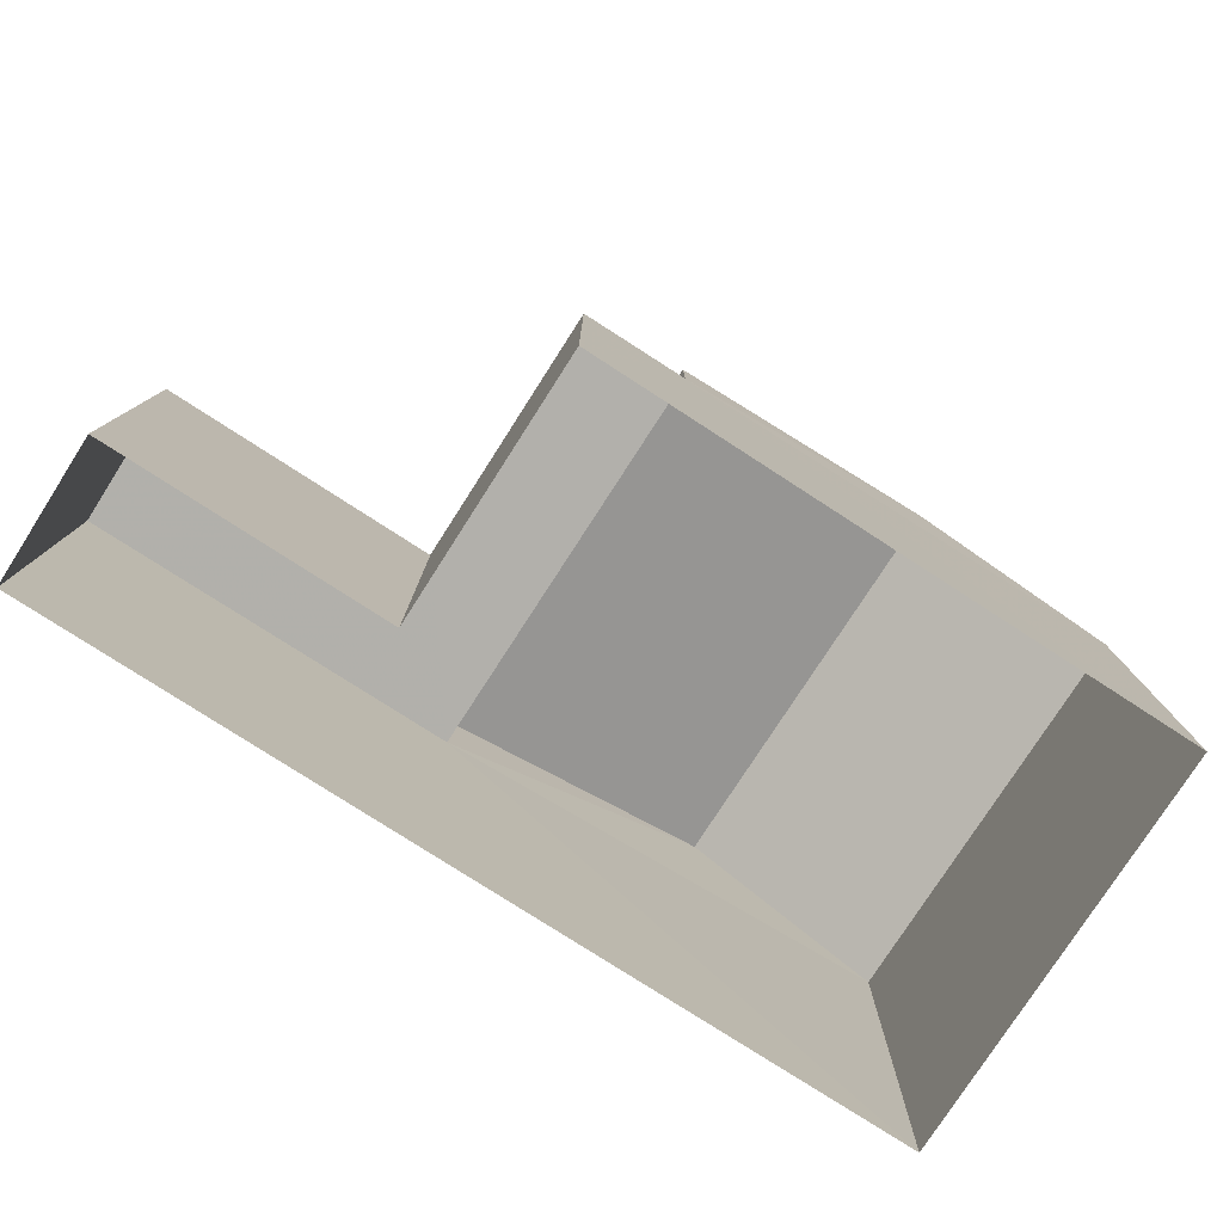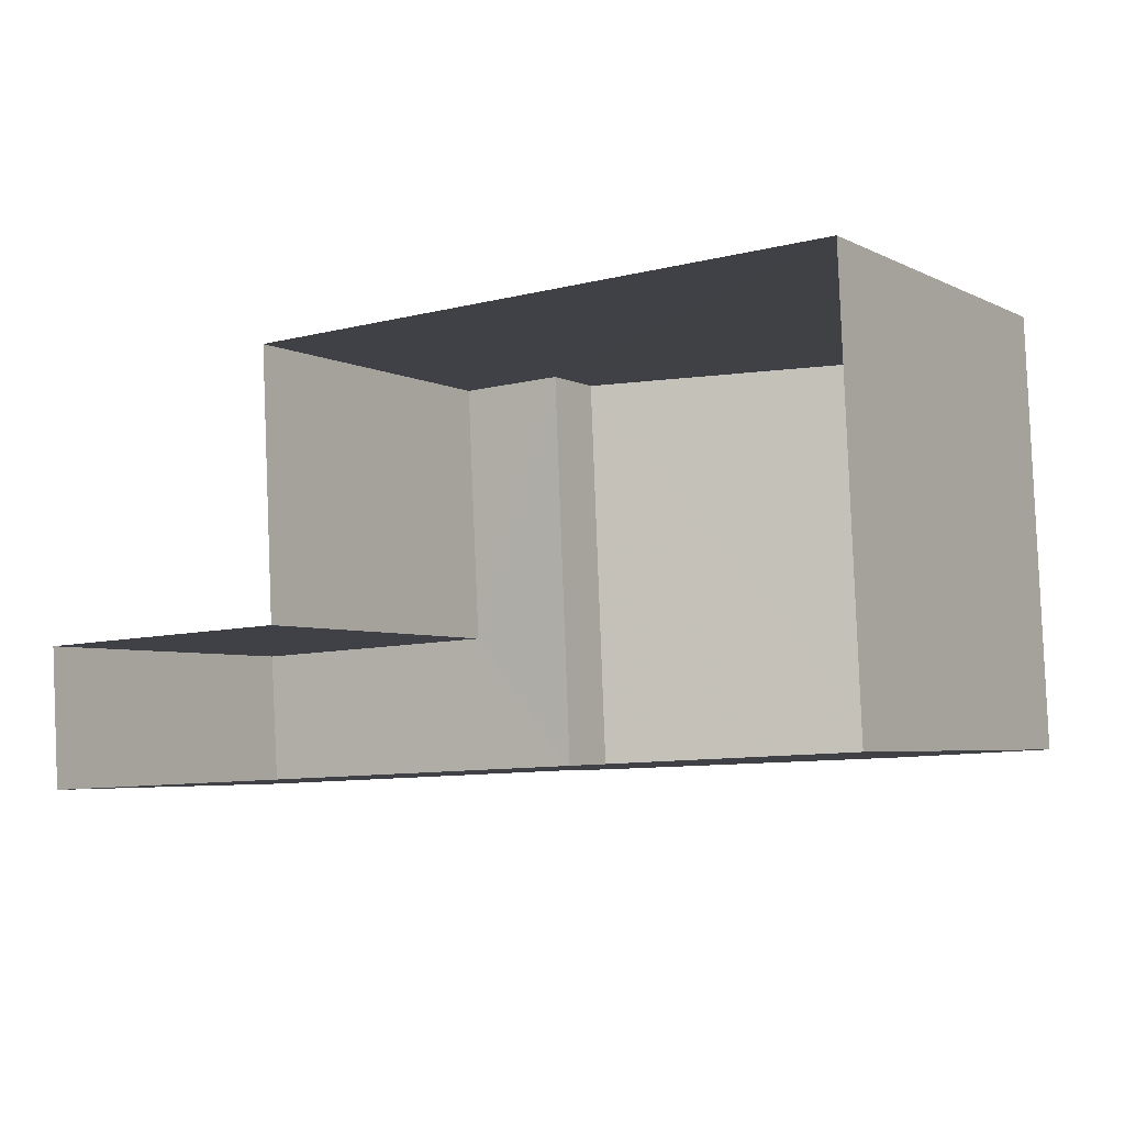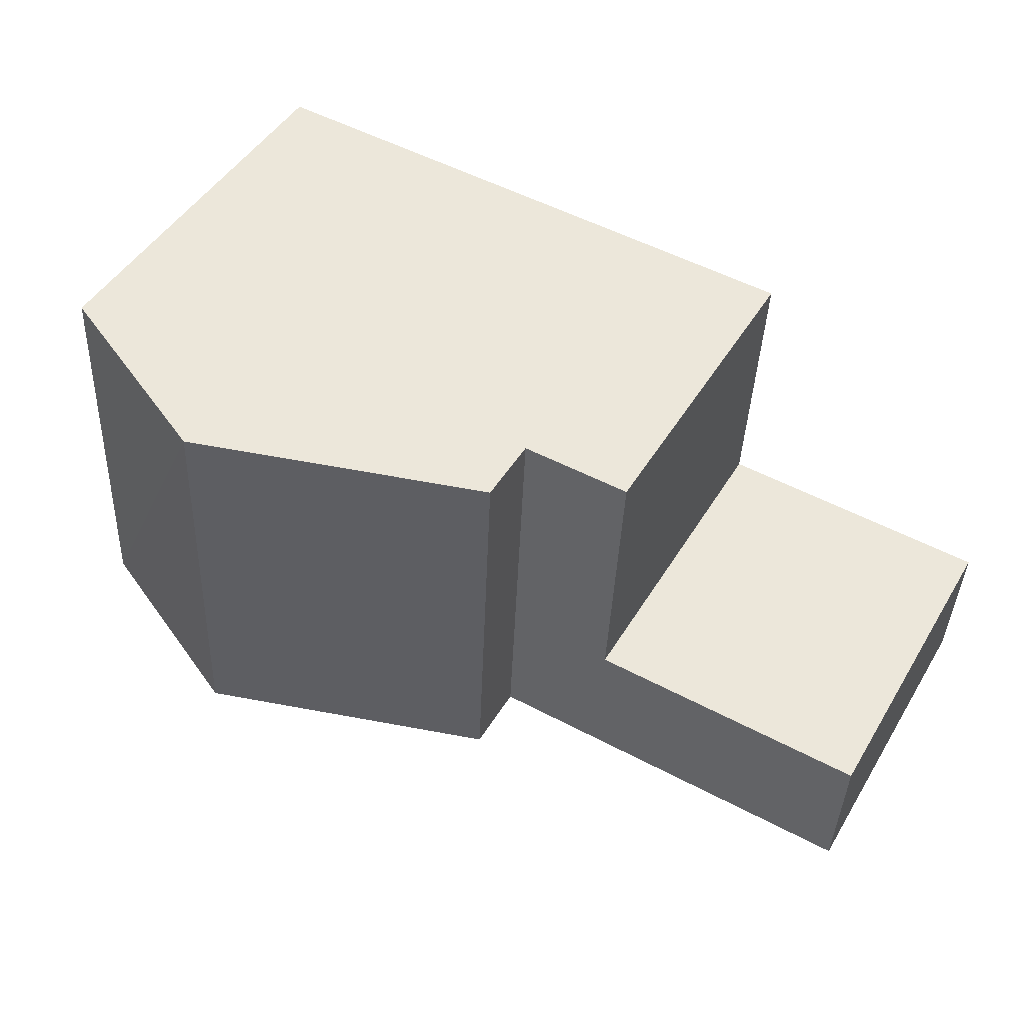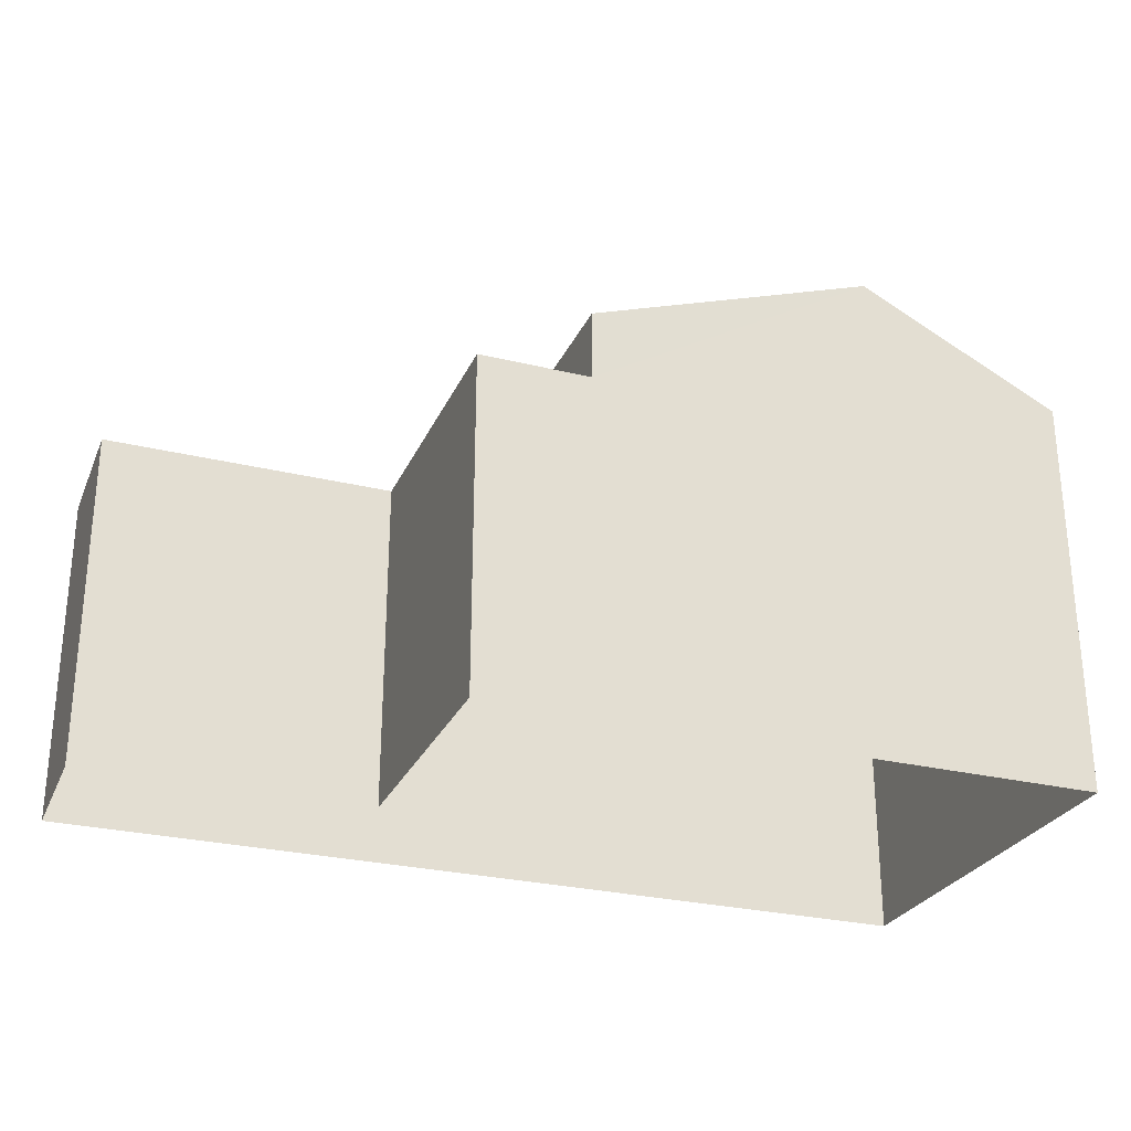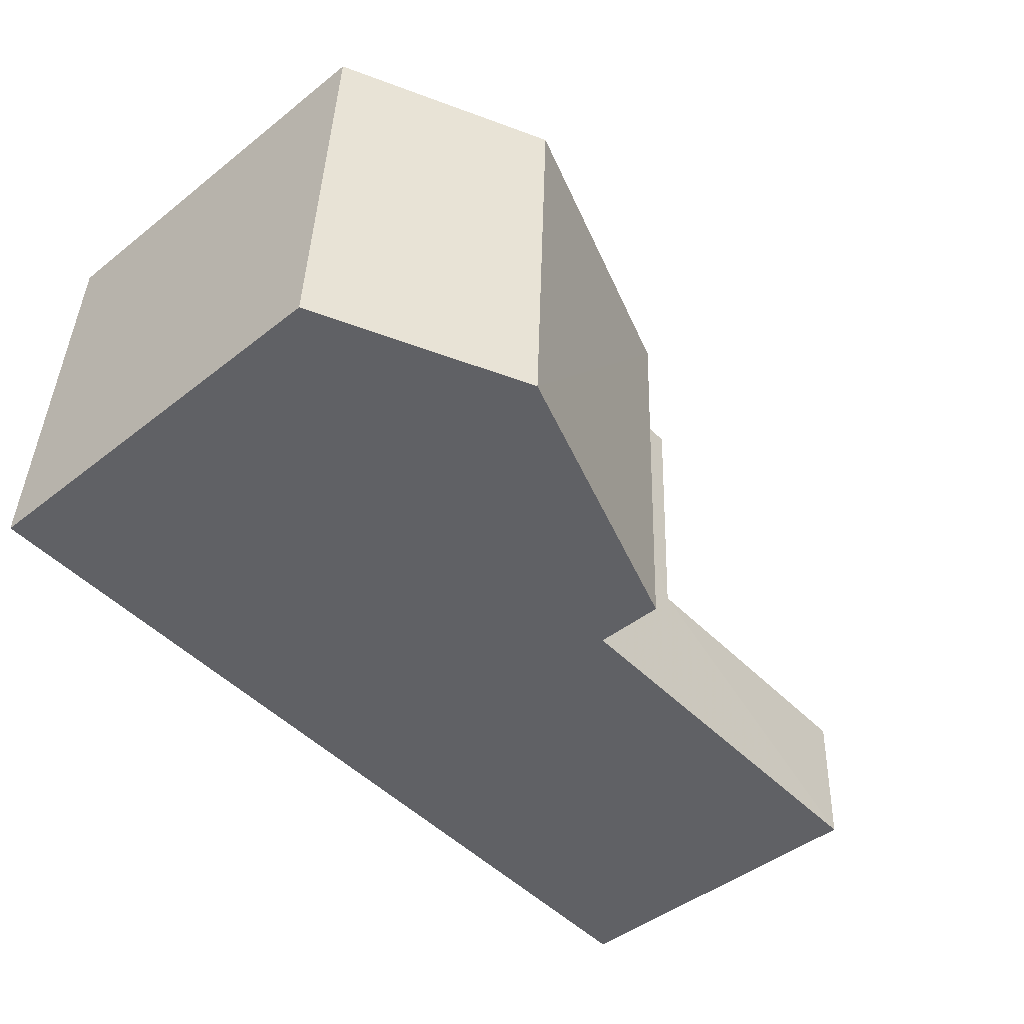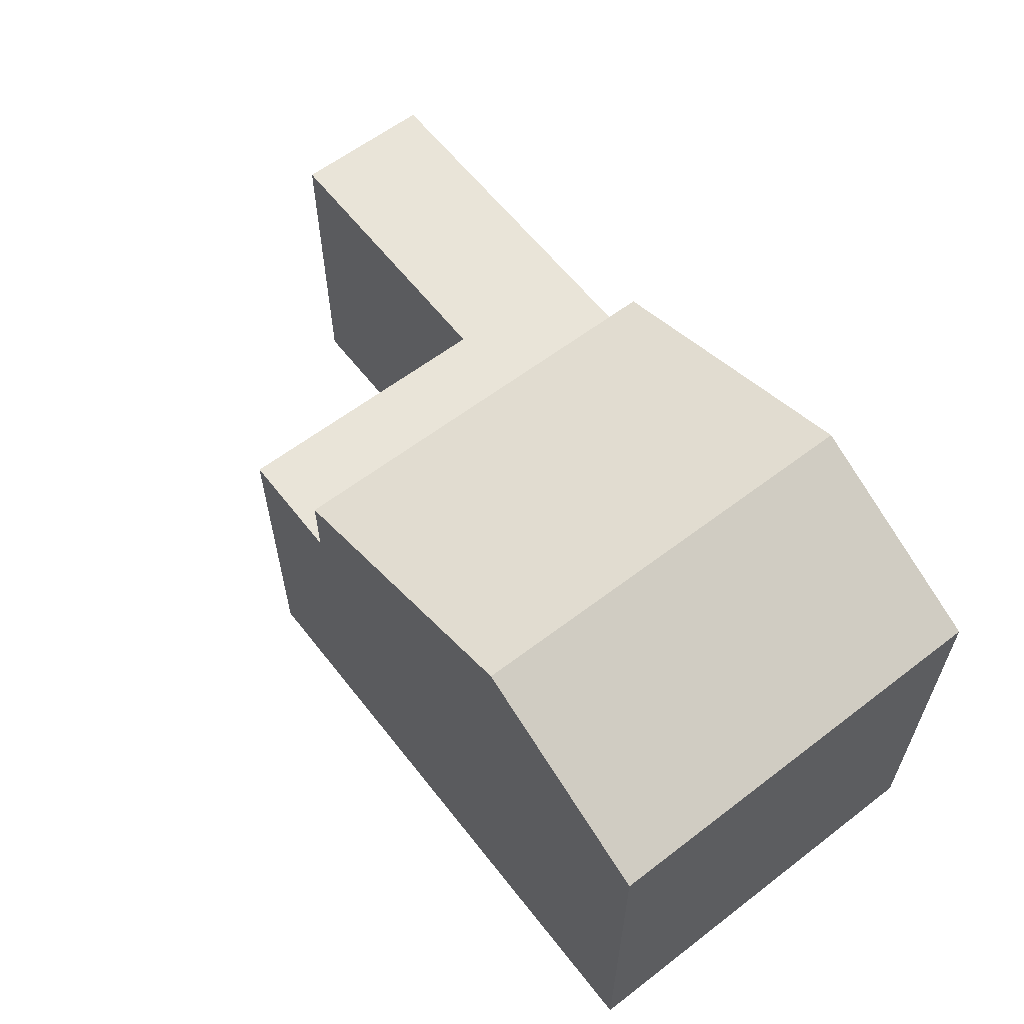
<metadata>
{"format":"obj","ext":"obj","renderer":"f3d","projection":"perspective","resolution":1024,"background":"white","views":[{"elev":-78.5,"azim":144.5,"up":"+Z"},{"elev":-4.6,"azim":-146.9,"up":"+Y"},{"elev":47.1,"azim":29.6,"up":"+Y"},{"elev":-27.4,"azim":156.7,"up":"+Z"},{"elev":-45.6,"azim":-47.8,"up":"+Y"},{"elev":60.6,"azim":-130.6,"up":"+Z"}]}
</metadata>
<code>
v -3.718e+05 -1.04e+05 31.75
v -3.718e+05 -1.04e+05 31.75
v -3.718e+05 -1.04e+05 31.75
v -3.718e+05 -1.04e+05 31.75
v -3.718e+05 -1.04e+05 31.75
v -3.718e+05 -1.04e+05 31.75
v -3.718e+05 -1.04e+05 40.31
v -3.718e+05 -1.04e+05 38.62
v -3.718e+05 -1.04e+05 40.31
v -3.718e+05 -1.04e+05 38.62
v -3.718e+05 -1.04e+05 37.44
v -3.718e+05 -1.04e+05 37.44
v -3.718e+05 -1.04e+05 37.44
v -3.718e+05 -1.04e+05 37.44
v -3.718e+05 -1.04e+05 37.44
v -3.718e+05 -1.04e+05 37.44
v -3.718e+05 -1.04e+05 38.62
v -3.718e+05 -1.04e+05 38.62
f 1 2 3
f 3 2 4
f 1 5 2
f 4 2 6
f 7 8 9
f 7 10 8
f 11 12 13
f 14 13 15
f 15 13 16
f 13 12 16
f 9 17 7
f 9 18 17
f 12 8 10
f 16 12 10
f 18 1 3
f 17 18 3
f 11 2 5
f 11 13 2
f 14 6 2
f 13 14 2
f 18 9 12
f 18 12 1
f 9 8 12
f 1 12 5
f 5 12 11
f 15 4 6
f 14 15 6
f 7 17 16
f 17 3 16
f 10 7 16
f 16 4 15
f 16 3 4

</code>
